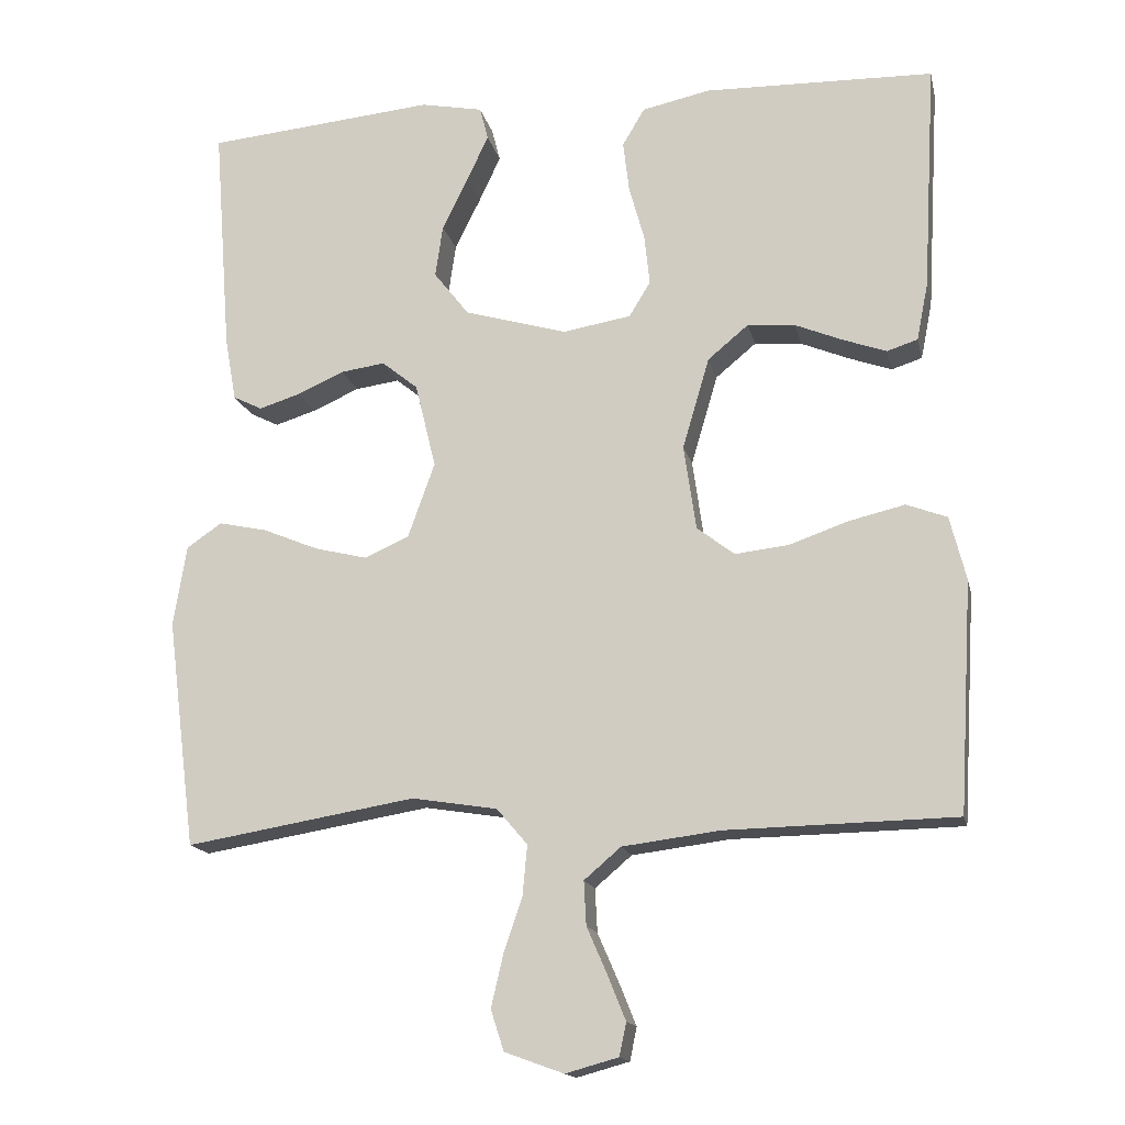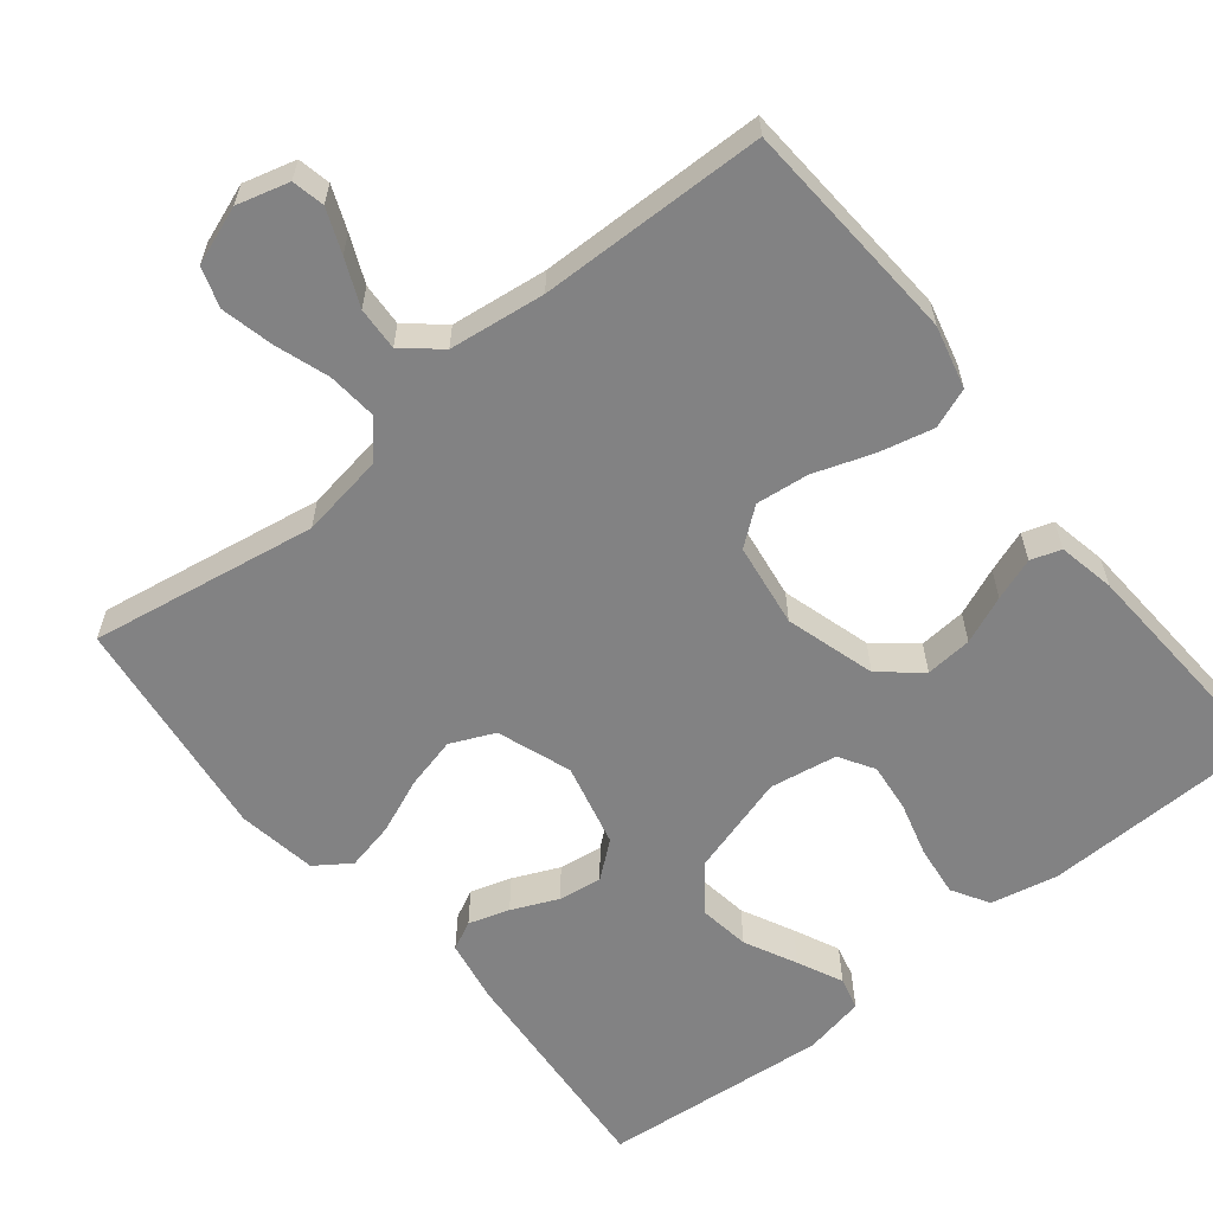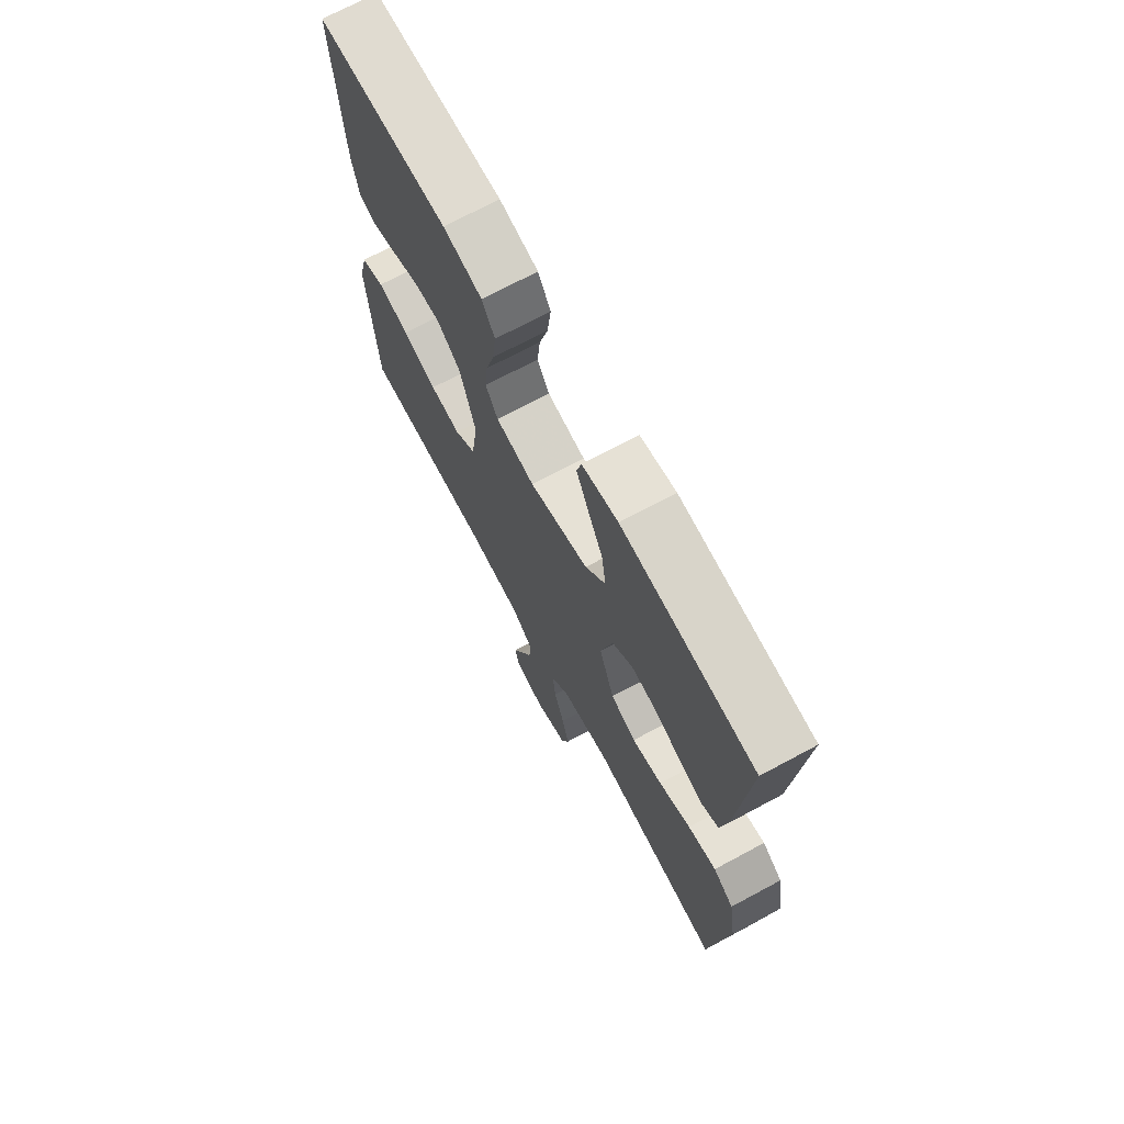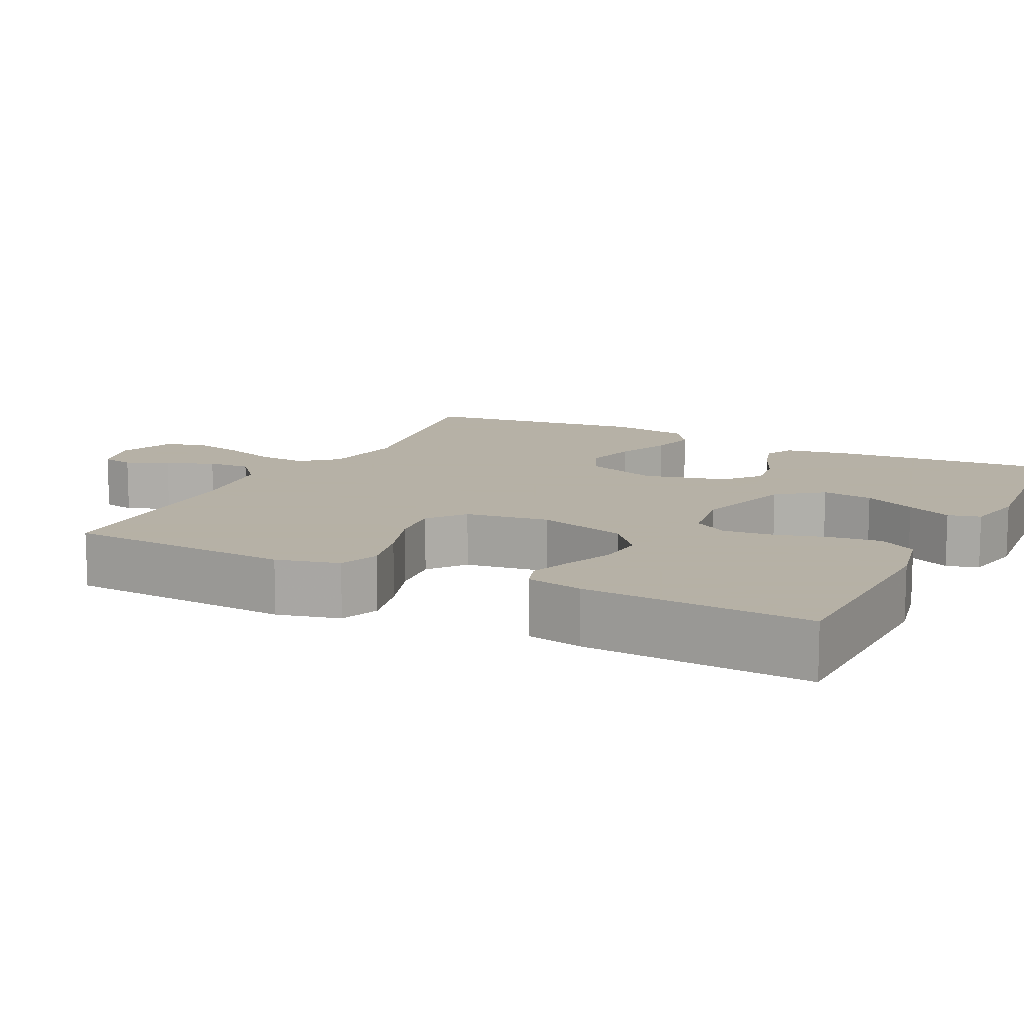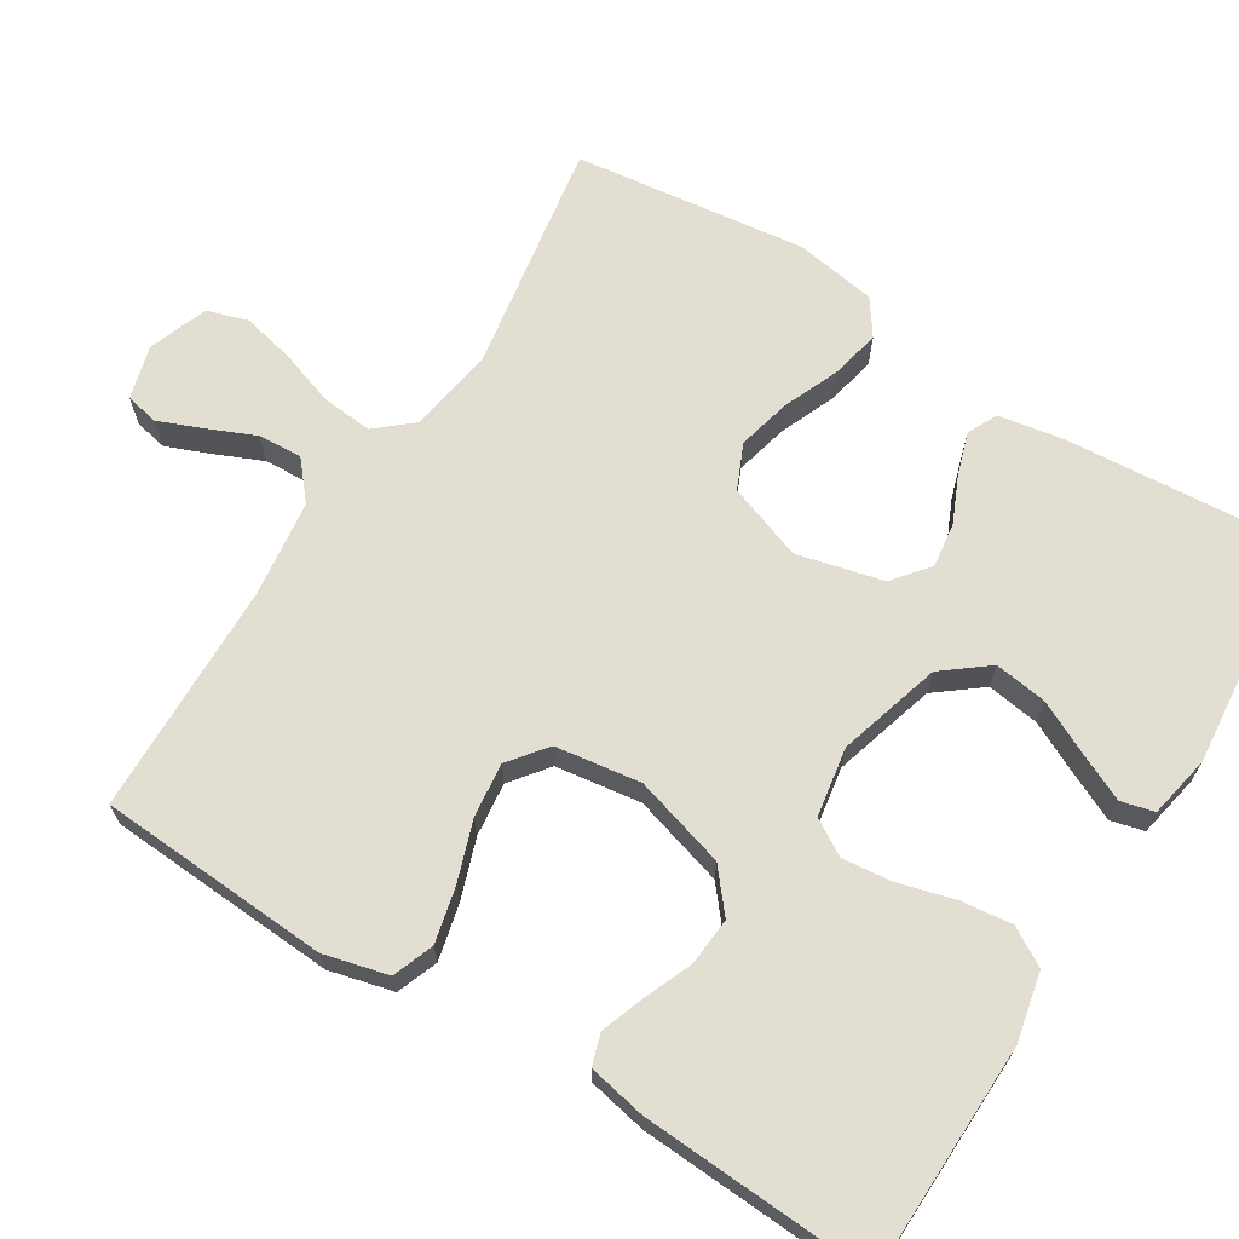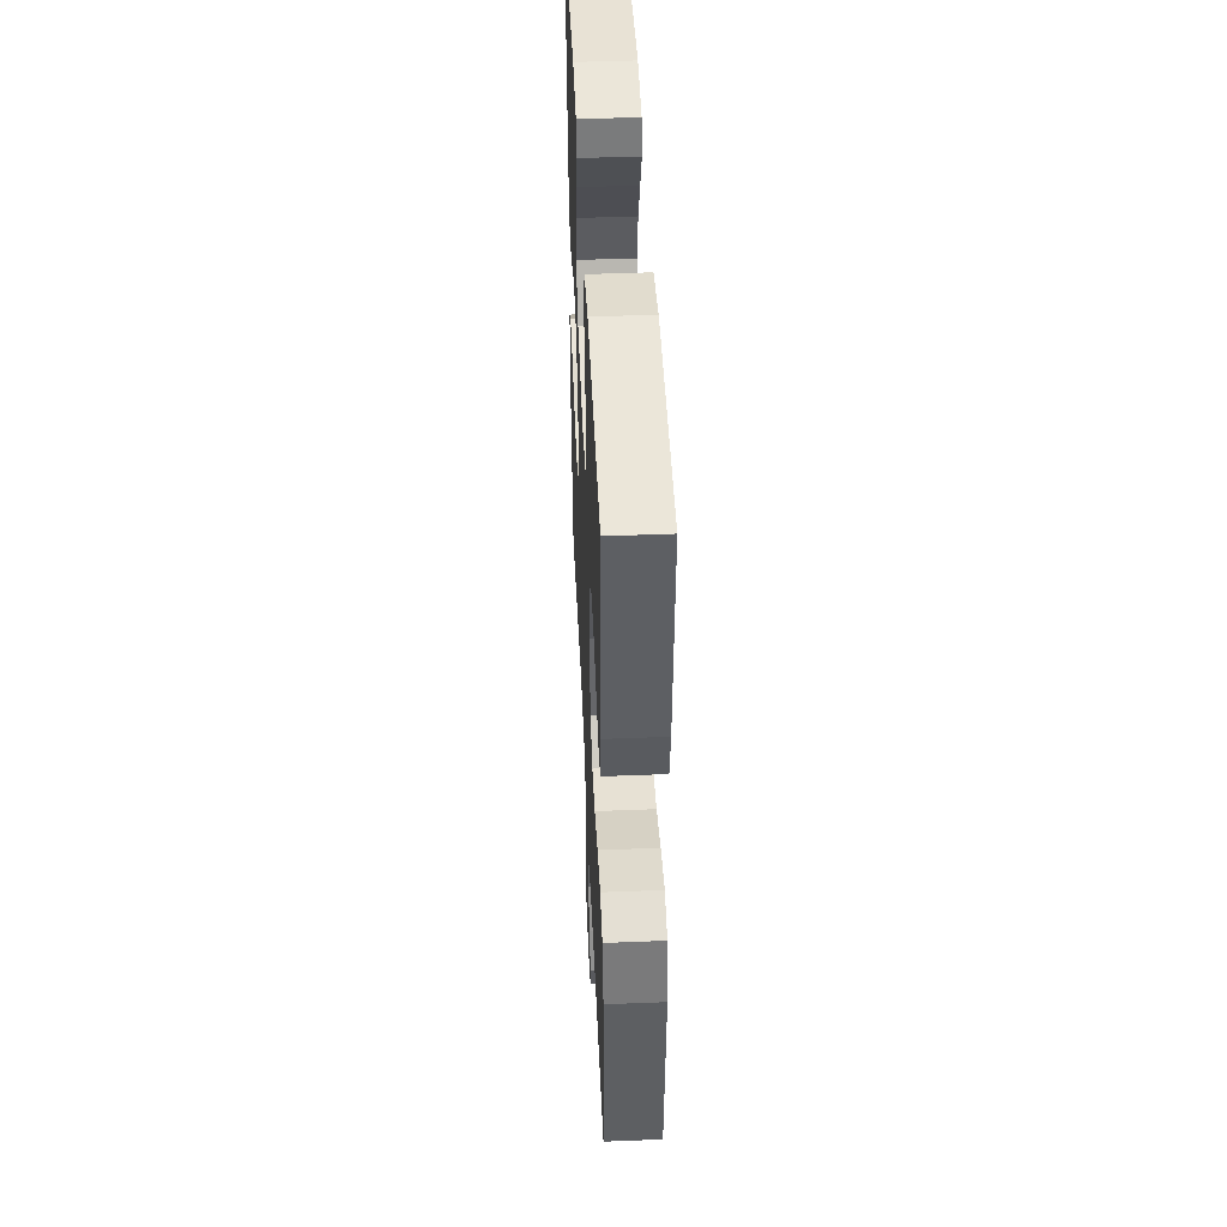
<metadata>
{"format":"obj","ext":"obj","renderer":"f3d","projection":"perspective","resolution":1024,"background":"white","views":[{"elev":-15.8,"azim":-167.7,"up":"+Z"},{"elev":-60.8,"azim":-141.1,"up":"+Y"},{"elev":71.1,"azim":61.8,"up":"+Z"},{"elev":12.1,"azim":-63.4,"up":"+Y"},{"elev":67.6,"azim":-58.1,"up":"+Y"},{"elev":46.3,"azim":-92.6,"up":"+Z"}]}
</metadata>
<code>
v -0.5 0.07 0.5
v -0.2 0.07 0.507
v -0.111 0.07 0.488
v -0.082 0.07 0.439
v -0.09 0.07 0.372
v -0.11 0.07 0.3
v -0.117 0.07 0.235
v -0.089 0.07 0.189
v 0 0.07 0.174
v 0.134 0.07 0.213
v 0.18 0.07 0.272
v 0.17 0.07 0.34
v 0.136 0.07 0.409
v 0.108 0.07 0.469
v 0.119 0.07 0.512
v 0.2 0.07 0.528
v 0.5 0.07 0.5
v 0.477 0.07 0.2
v 0.462 0.07 0.116
v 0.424 0.07 0.097
v 0.37 0.07 0.114
v 0.309 0.07 0.141
v 0.251 0.07 0.149
v 0.204 0.07 0.111
v 0.177 0.07 0
v 0.212 0.07 -0.098
v 0.27 0.07 -0.124
v 0.339 0.07 -0.107
v 0.411 0.07 -0.077
v 0.475 0.07 -0.063
v 0.521 0.07 -0.095
v 0.538 0.07 -0.2
v 0.5 0.07 -0.5
v 0.2 0.07 -0.45
v 0.088 0.07 -0.468
v 0.048 0.07 -0.515
v 0.054 0.07 -0.58
v 0.078 0.07 -0.651
v 0.094 0.07 -0.72
v 0.077 0.07 -0.773
v 0 0.07 -0.801
v -0.069 0.07 -0.782
v -0.078 0.07 -0.739
v -0.055 0.07 -0.682
v -0.028 0.07 -0.62
v -0.025 0.07 -0.563
v -0.073 0.07 -0.522
v -0.2 0.07 -0.506
v -0.5 0.07 -0.5
v -0.518 0.07 -0.2
v -0.497 0.07 -0.117
v -0.444 0.07 -0.097
v -0.372 0.07 -0.114
v -0.294 0.07 -0.141
v -0.224 0.07 -0.149
v -0.175 0.07 -0.111
v -0.159 0.07 0
v -0.194 0.07 0.119
v -0.247 0.07 0.163
v -0.309 0.07 0.158
v -0.372 0.07 0.132
v -0.428 0.07 0.112
v -0.468 0.07 0.125
v -0.483 0.07 0.2
v -0.5 0 0.5
v -0.2 0 0.507
v -0.111 0 0.488
v -0.082 0 0.439
v -0.09 0 0.372
v -0.11 0 0.3
v -0.117 0 0.235
v -0.089 0 0.189
v 0 0 0.174
v 0.134 0 0.213
v 0.18 0 0.272
v 0.17 0 0.34
v 0.136 0 0.409
v 0.108 0 0.469
v 0.119 0 0.512
v 0.2 0 0.528
v 0.5 0 0.5
v 0.477 0 0.2
v 0.462 0 0.116
v 0.424 0 0.097
v 0.37 0 0.114
v 0.309 0 0.141
v 0.251 0 0.149
v 0.204 0 0.111
v 0.177 0 0
v 0.212 0 -0.098
v 0.27 0 -0.124
v 0.339 0 -0.107
v 0.411 0 -0.077
v 0.475 0 -0.063
v 0.521 0 -0.095
v 0.538 0 -0.2
v 0.5 0 -0.5
v 0.2 0 -0.45
v 0.088 0 -0.468
v 0.048 0 -0.515
v 0.054 0 -0.58
v 0.078 0 -0.651
v 0.094 0 -0.72
v 0.077 0 -0.773
v 0 0 -0.801
v -0.069 0 -0.782
v -0.078 0 -0.739
v -0.055 0 -0.682
v -0.028 0 -0.62
v -0.025 0 -0.563
v -0.073 0 -0.522
v -0.2 0 -0.506
v -0.5 0 -0.5
v -0.518 0 -0.2
v -0.497 0 -0.117
v -0.444 0 -0.097
v -0.372 0 -0.114
v -0.294 0 -0.141
v -0.224 0 -0.149
v -0.175 0 -0.111
v -0.159 0 0
v -0.194 0 0.119
v -0.247 0 0.163
v -0.309 0 0.158
v -0.372 0 0.132
v -0.428 0 0.112
v -0.468 0 0.125
v -0.483 0 0.2
f 60 61 62 63
f 60 63 64 1
f 51 52 53 54
f 49 50 51 54
f 48 49 54 55
f 47 48 55 56
f 42 43 44 45
f 40 41 42 45
f 40 45 46
f 37 38 39 40
f 37 40 46
f 36 37 46 47
f 31 32 33 34
f 31 34 35
f 28 29 30 31
f 27 28 31 35
f 26 27 35 36
f 19 20 21 22
f 17 18 19 22
f 17 22 23
f 16 17 23 24
f 12 13 14 15
f 12 15 16
f 11 12 16 24
f 3 4 5 6
f 3 6 7
f 2 3 7
f 59 60 1 2
f 58 59 2 7
f 57 58 7 8
f 56 57 8 9
f 47 56 9 10
f 25 26 36 47
f 24 25 47
f 10 11 24 47
f 127 126 125 124
f 65 128 127 124
f 118 117 116 115
f 118 115 114 113
f 119 118 113 112
f 120 119 112 111
f 109 108 107 106
f 109 106 105 104
f 110 109 104
f 104 103 102 101
f 110 104 101
f 111 110 101 100
f 98 97 96 95
f 99 98 95
f 95 94 93 92
f 99 95 92 91
f 100 99 91 90
f 86 85 84 83
f 86 83 82 81
f 87 86 81
f 88 87 81 80
f 79 78 77 76
f 80 79 76
f 88 80 76 75
f 70 69 68 67
f 71 70 67
f 71 67 66
f 66 65 124 123
f 71 66 123 122
f 72 71 122 121
f 73 72 121 120
f 74 73 120 111
f 111 100 90 89
f 111 89 88
f 111 88 75 74
f 1 65 66 2
f 2 66 67 3
f 3 67 68 4
f 4 68 69 5
f 5 69 70 6
f 6 70 71 7
f 7 71 72 8
f 8 72 73 9
f 9 73 74 10
f 10 74 75 11
f 11 75 76 12
f 12 76 77 13
f 13 77 78 14
f 14 78 79 15
f 15 79 80 16
f 16 80 81 17
f 17 81 82 18
f 18 82 83 19
f 19 83 84 20
f 20 84 85 21
f 21 85 86 22
f 22 86 87 23
f 23 87 88 24
f 24 88 89 25
f 25 89 90 26
f 26 90 91 27
f 27 91 92 28
f 28 92 93 29
f 29 93 94 30
f 30 94 95 31
f 31 95 96 32
f 32 96 97 33
f 33 97 98 34
f 34 98 99 35
f 35 99 100 36
f 36 100 101 37
f 37 101 102 38
f 38 102 103 39
f 39 103 104 40
f 40 104 105 41
f 41 105 106 42
f 42 106 107 43
f 43 107 108 44
f 44 108 109 45
f 45 109 110 46
f 46 110 111 47
f 47 111 112 48
f 48 112 113 49
f 49 113 114 50
f 50 114 115 51
f 51 115 116 52
f 52 116 117 53
f 53 117 118 54
f 54 118 119 55
f 55 119 120 56
f 56 120 121 57
f 57 121 122 58
f 58 122 123 59
f 59 123 124 60
f 60 124 125 61
f 61 125 126 62
f 62 126 127 63
f 63 127 128 64
f 64 128 65 1

</code>
